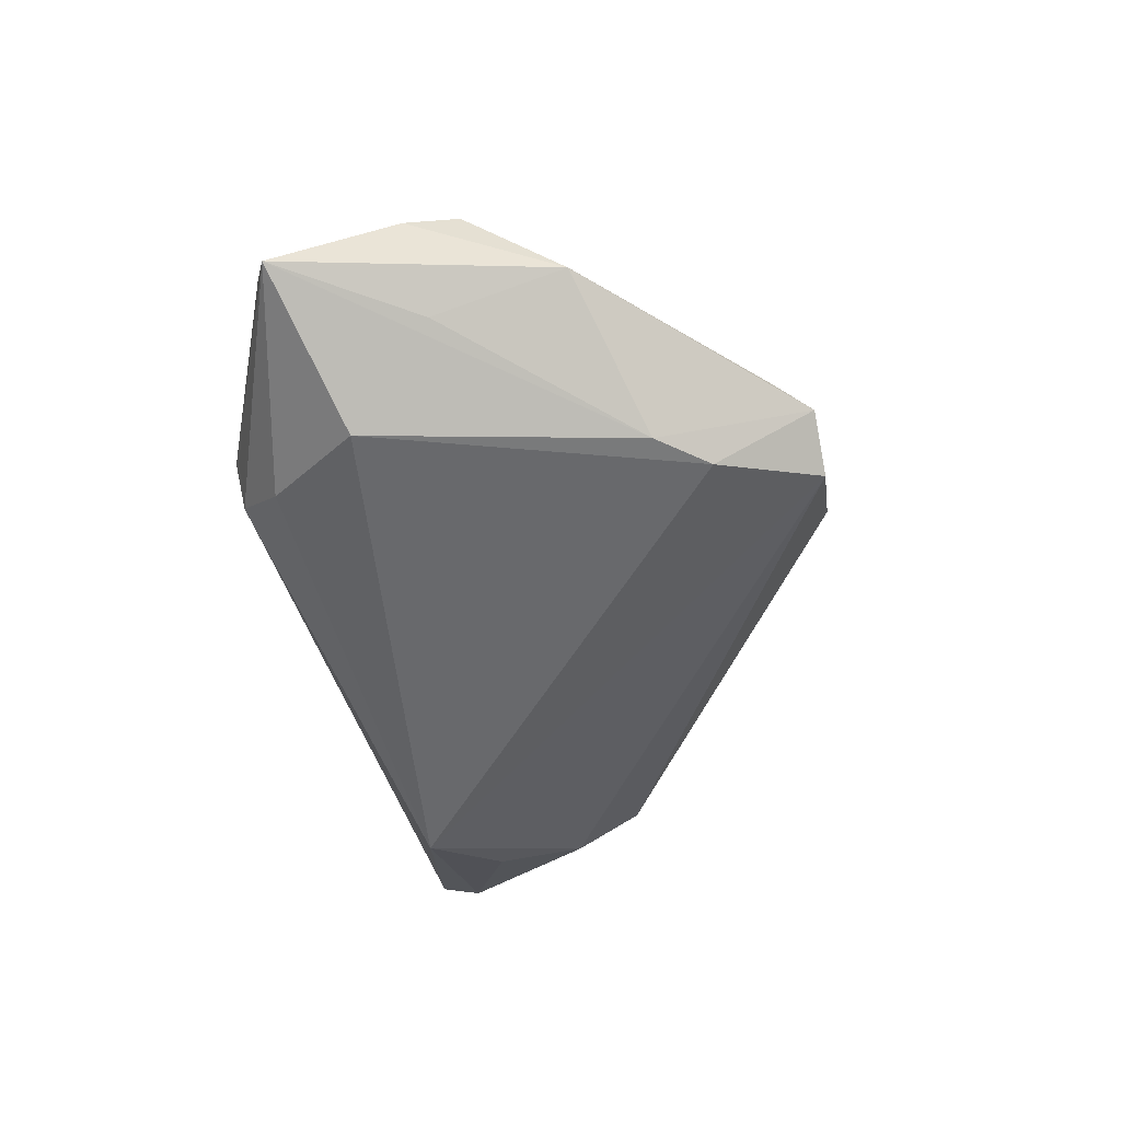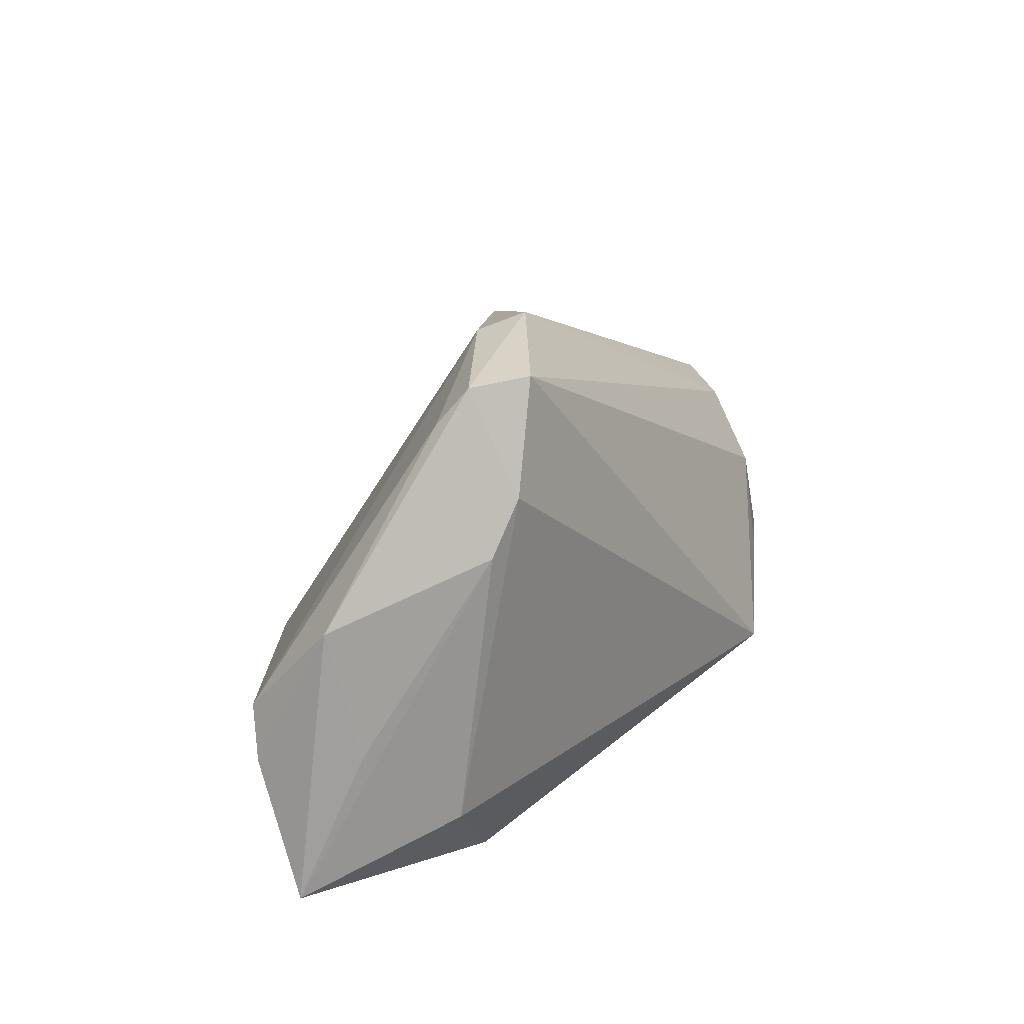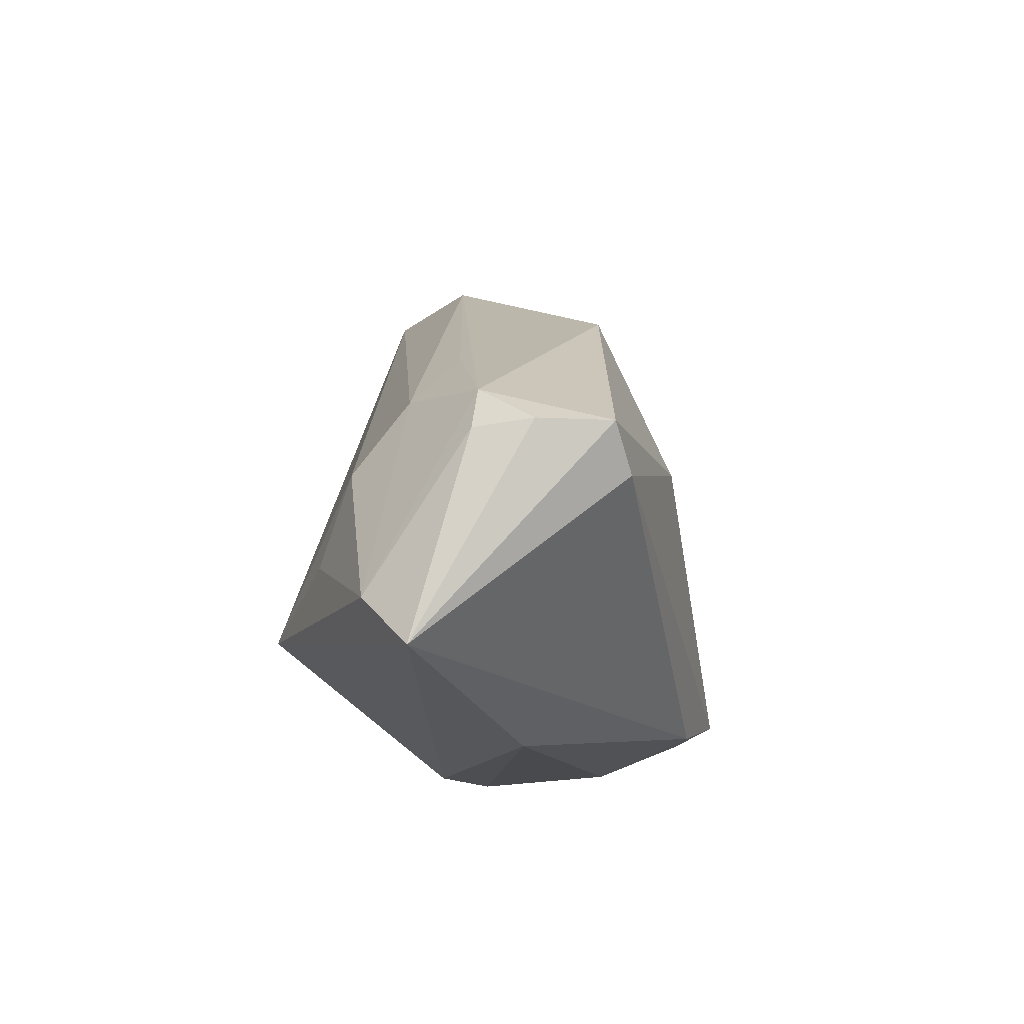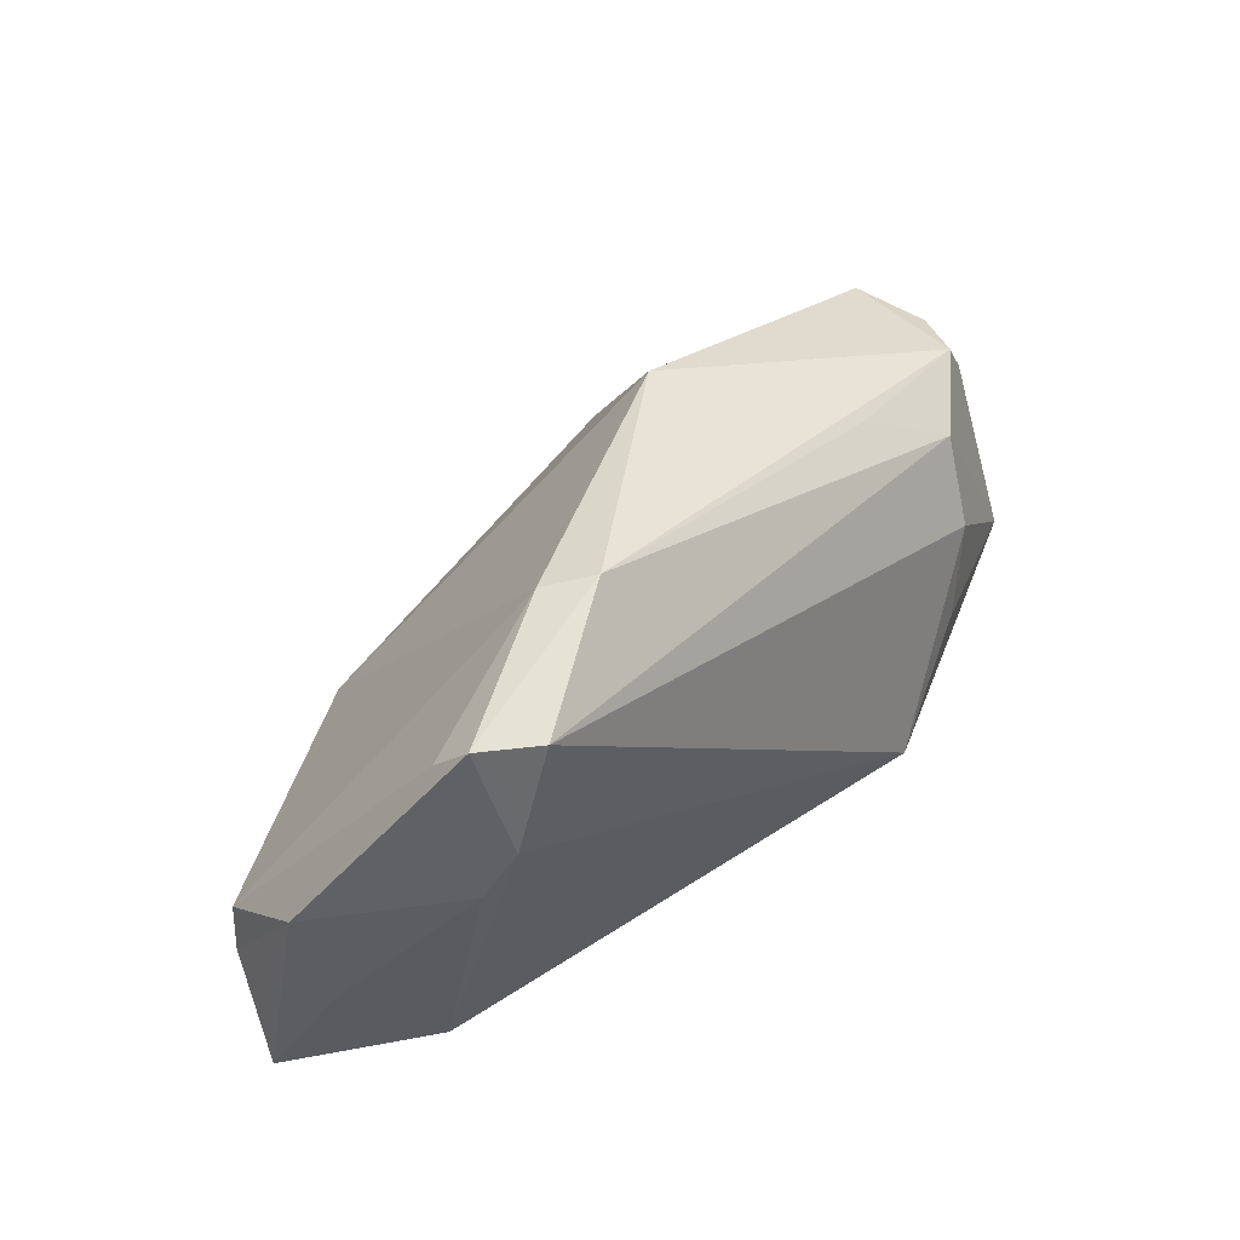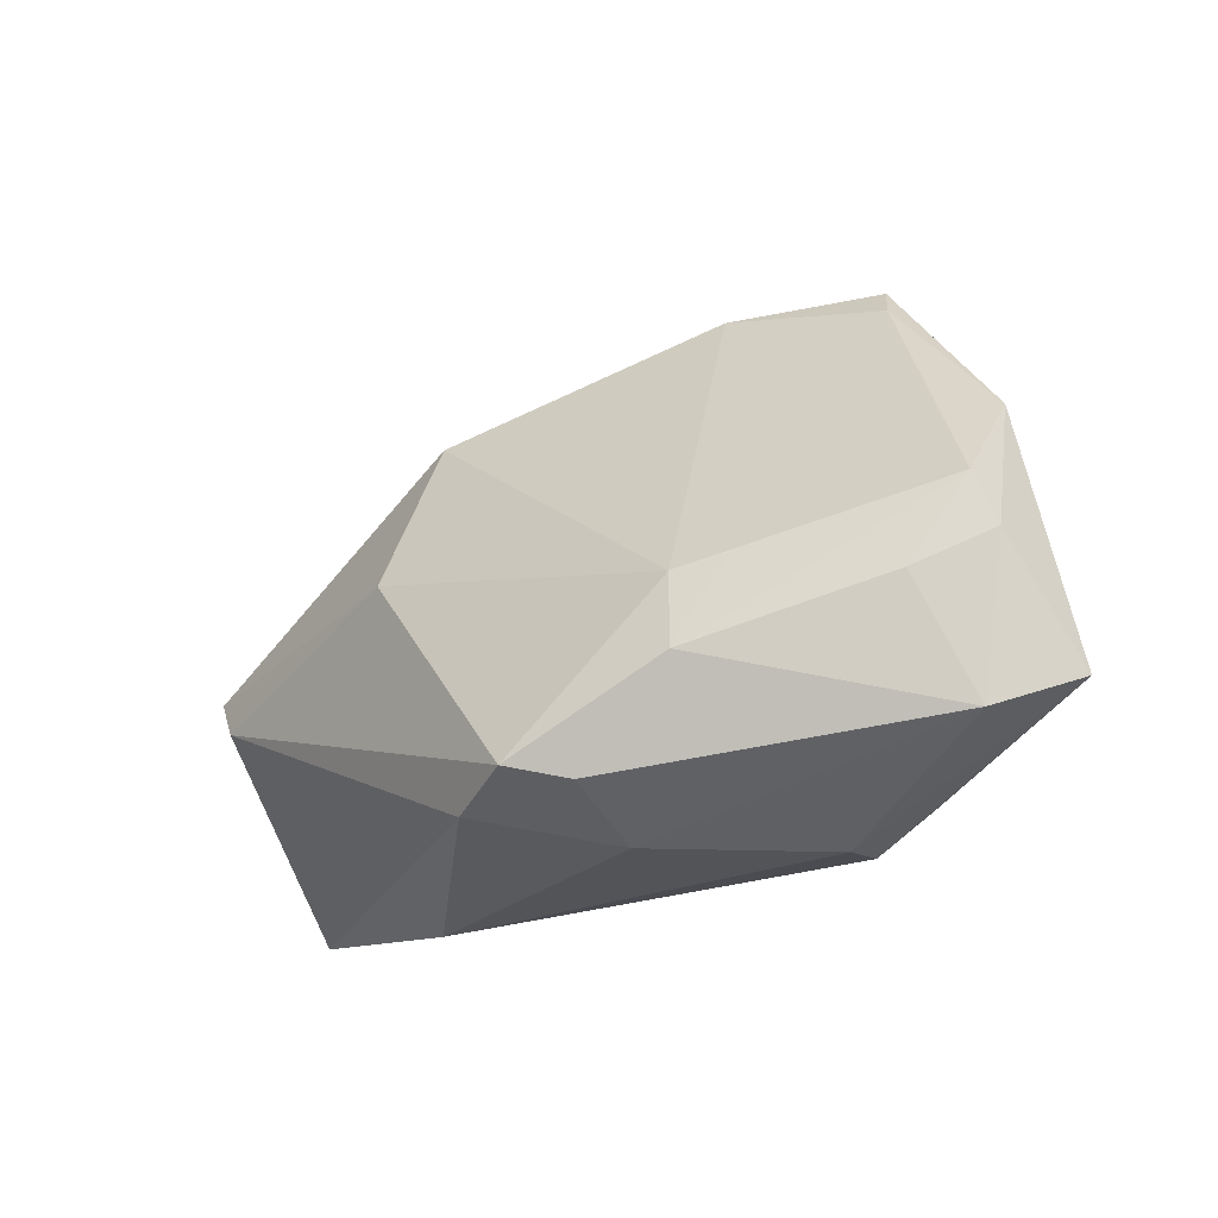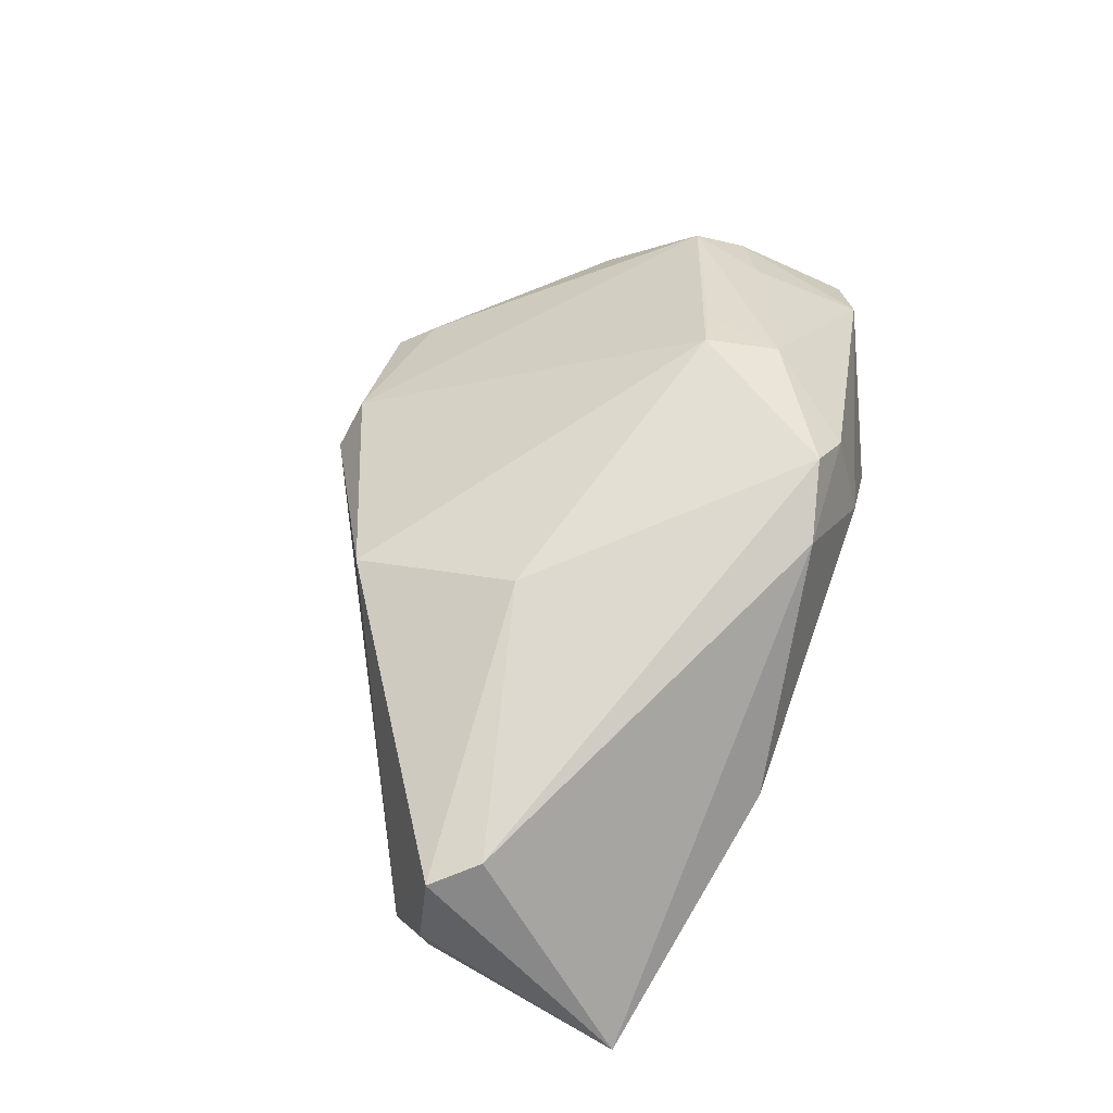
<metadata>
{"format":"obj","ext":"obj","renderer":"f3d","projection":"perspective","resolution":1024,"background":"white","views":[{"elev":-52.8,"azim":100.1,"up":"+Z"},{"elev":28.5,"azim":129.6,"up":"+Y"},{"elev":-13.1,"azim":-78.2,"up":"+Y"},{"elev":63.5,"azim":145.9,"up":"+Y"},{"elev":-23.7,"azim":52.3,"up":"+Y"},{"elev":70.5,"azim":-70.4,"up":"+Z"}]}
</metadata>
<code>
v 0.01946 -0.0251 0.02283
v 0.003418 -0.02582 0.02656
v 0.0289 -0.0295 -0.007851
v -0.02548 -0.02967 0.008941
v 0.02296 0.04398 -0.0205
v -0.01542 0.02995 0.01759
v 0.02955 0.03099 -0.02409
v 0.04106 -0.01031 -0.02409
v 0.05088 0.0007767 -0.01668
v 0.03538 -0.002128 0.014
v 0.02632 -0.02835 -0.01426
v -0.03666 0.01928 0.002906
v -0.04792 0.01044 -0.00079
v -0.04538 0.002216 -0.008851
v 0.05538 0.004957 -0.002241
v 0.007858 0.04398 -0.007302
v 0.03109 -0.0225 -0.01962
v 0.03297 0.03902 -0.01382
v -0.06203 -0.02213 0.002939
v -0.05385 0.005112 0.02582
v 0.01384 -0.02321 0.02875
v 0.05716 -0.001662 -0.004419
v 0.05204 0.01749 -0.01216
v 0.014 0.04266 -0.004333
v 0.03432 0.02445 -0.02383
v 0.05013 -0.005941 0.002808
v -0.02671 -0.01543 -0.02409
v -0.04071 -0.008422 -0.01421
v 0.01571 -0.02967 0.01227
v -0.05676 -0.01546 -0.004053
v -0.05622 0.009162 0.009751
v -0.05844 0.004677 0.01705
v 0.03011 0.04376 -0.01664
v 0.05987 -0.01721 -0.01354
v -0.05816 0.003996 0.009405
v 0.02989 -0.003362 0.01821
v -0.01422 0.007945 0.02732
v 0.05286 -0.02059 -0.004844
v 0.0313 -0.01313 0.01931
v -0.04925 -0.0005578 0.02699
f 17 8 34
f 27 8 17
f 30 27 19
f 19 35 30
f 24 6 36
f 36 15 24
f 20 19 40
f 36 6 37
f 37 21 36
f 37 40 21
f 37 6 20
f 20 40 37
f 36 21 39
f 32 19 20
f 32 35 19
f 7 8 27
f 14 30 13
f 33 24 18
f 18 24 15
f 18 23 33
f 15 23 18
f 6 24 16
f 16 24 33
f 2 40 19
f 21 40 2
f 19 4 2
f 10 15 36
f 36 39 10
f 10 39 15
f 15 39 26
f 39 38 26
f 19 27 11
f 11 4 19
f 27 17 11
f 11 17 34
f 5 7 27
f 27 14 5
f 33 7 5
f 5 14 13
f 5 16 33
f 13 16 5
f 33 23 25
f 25 7 33
f 34 8 25
f 8 7 25
f 27 30 28
f 28 14 27
f 30 14 28
f 35 32 31
f 6 16 31
f 13 30 31
f 31 30 35
f 20 6 31
f 31 32 20
f 15 26 22
f 34 23 22
f 22 23 15
f 22 38 34
f 22 26 38
f 34 38 3
f 3 11 34
f 4 11 3
f 9 23 34
f 34 25 9
f 9 25 23
f 12 16 13
f 13 31 12
f 12 31 16
f 21 2 1
f 1 39 21
f 1 38 39
f 29 2 4
f 4 3 29
f 29 1 2
f 29 3 38
f 38 1 29

</code>
